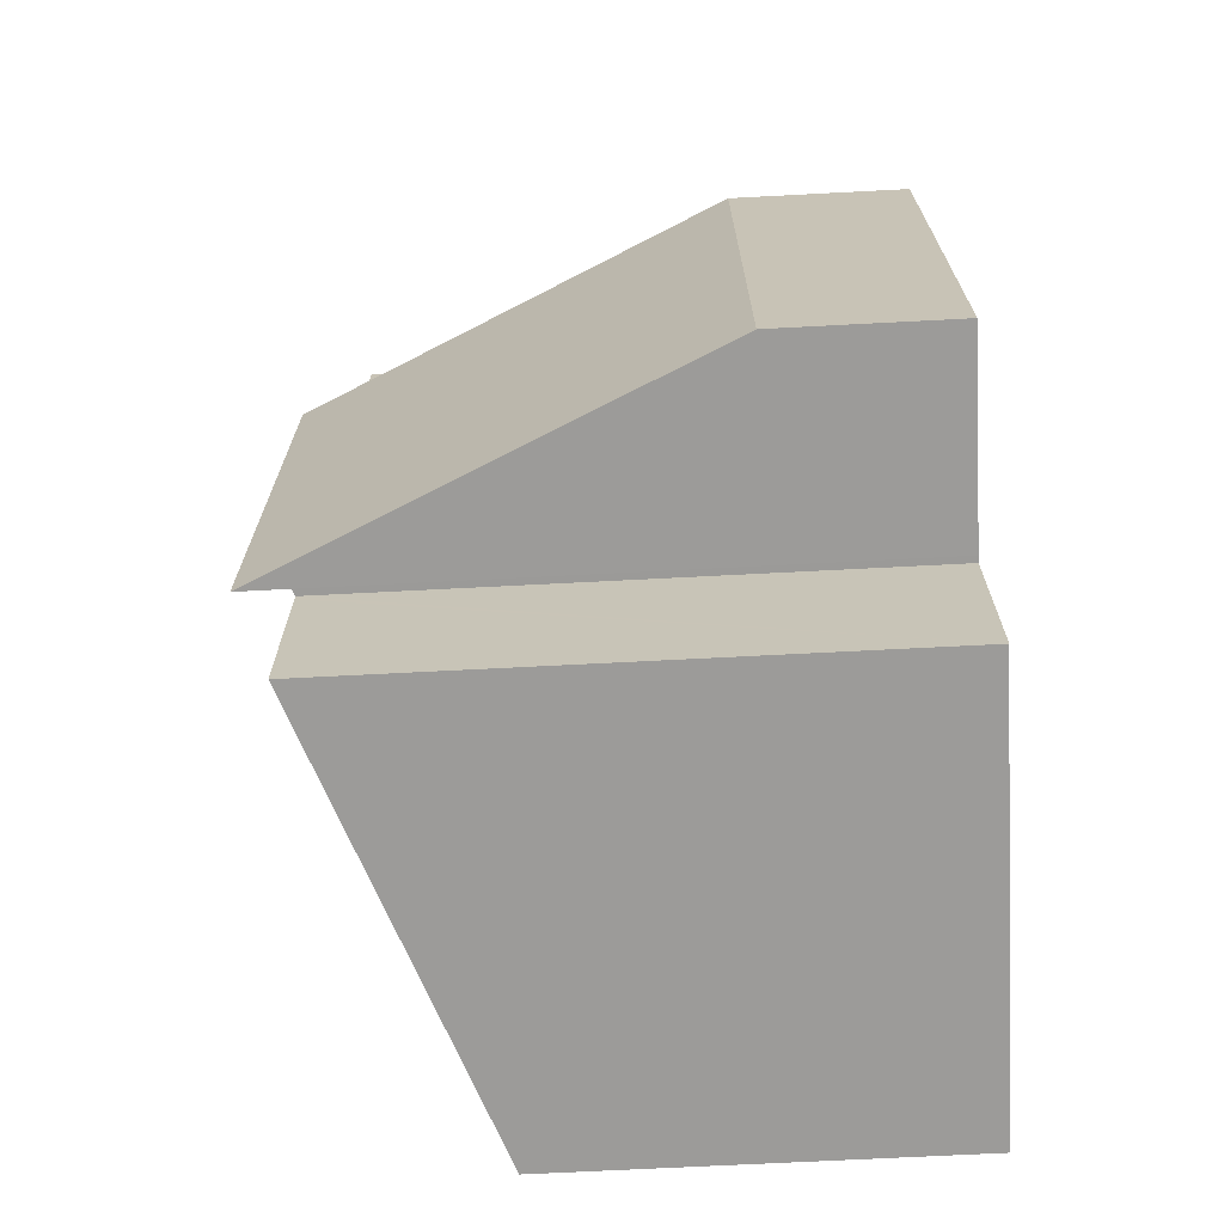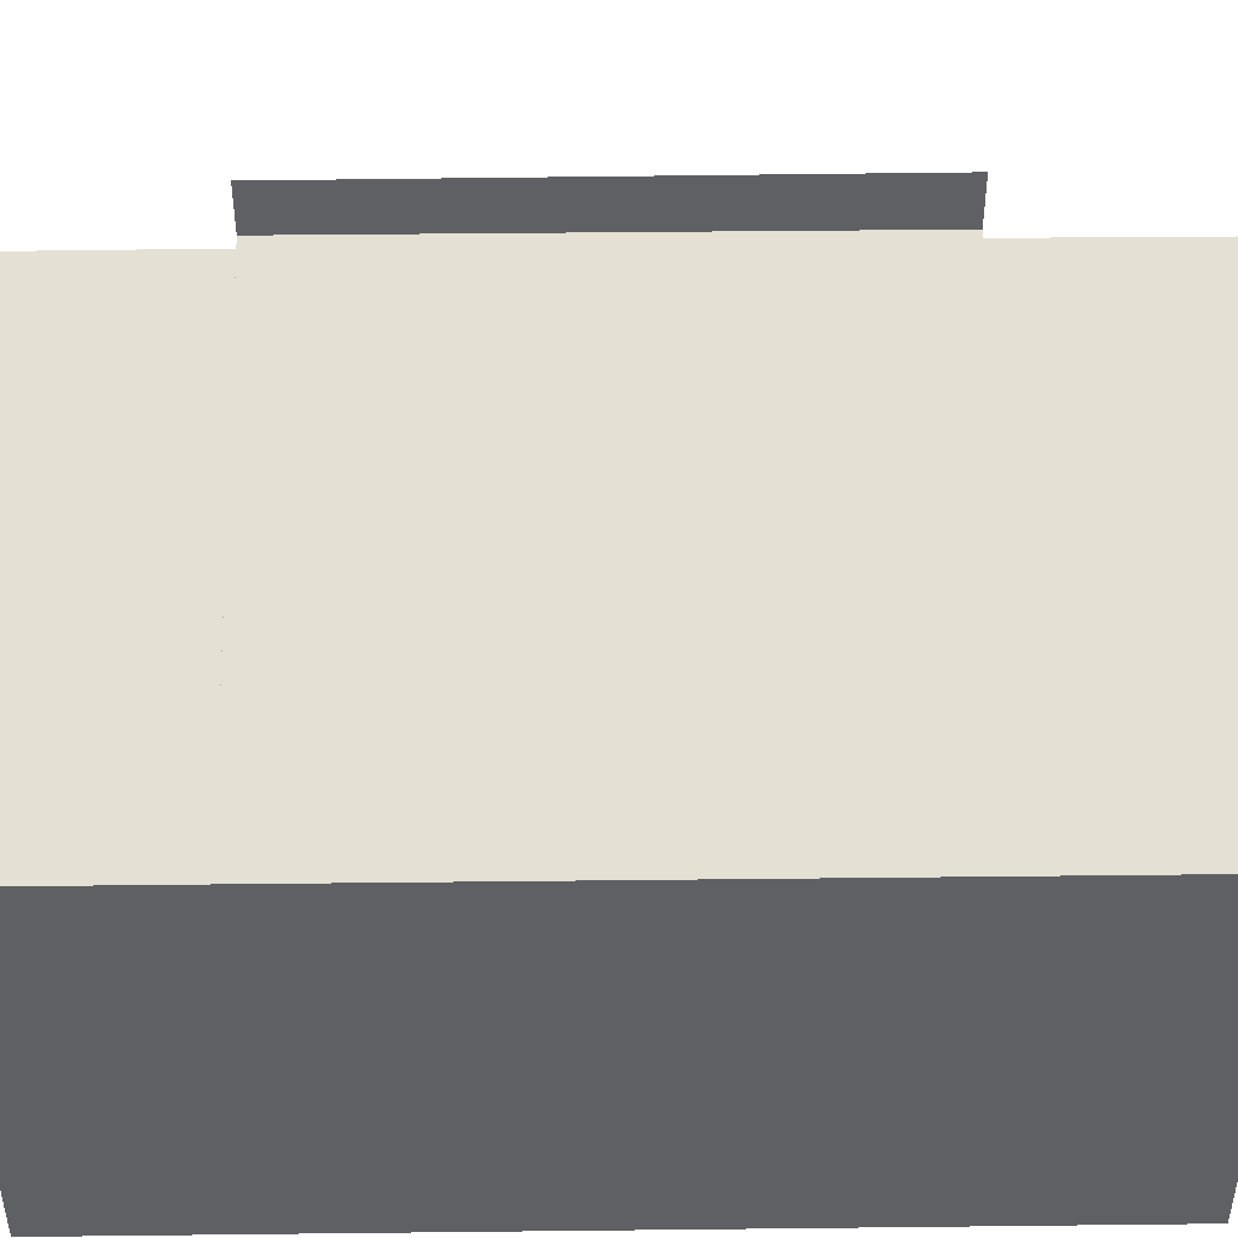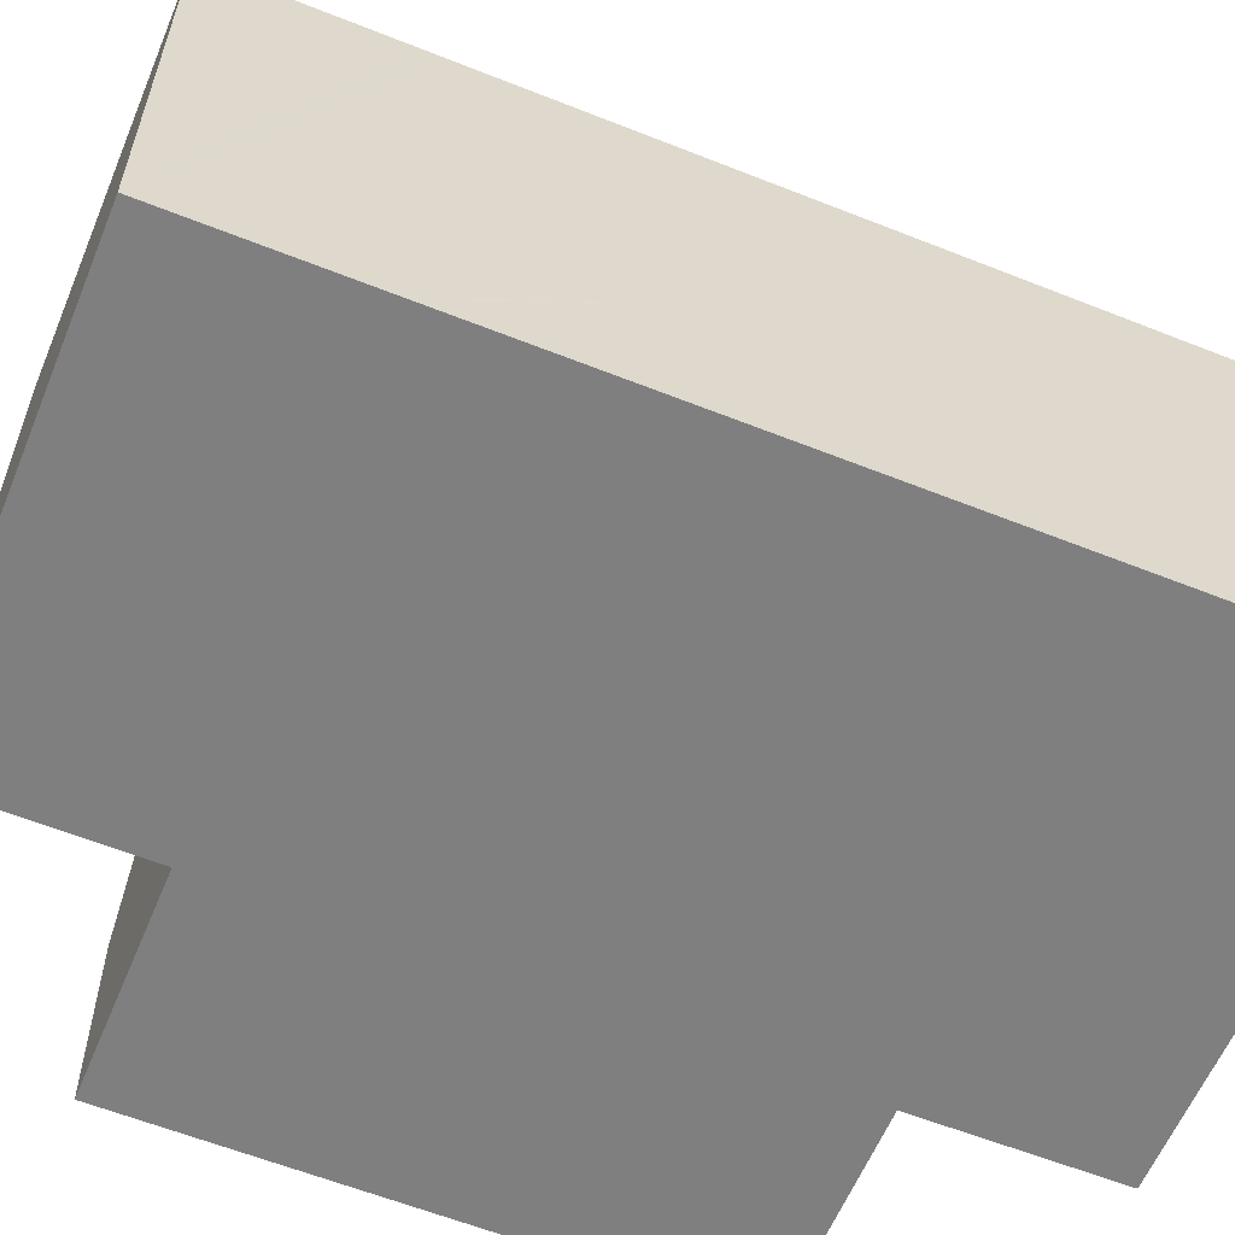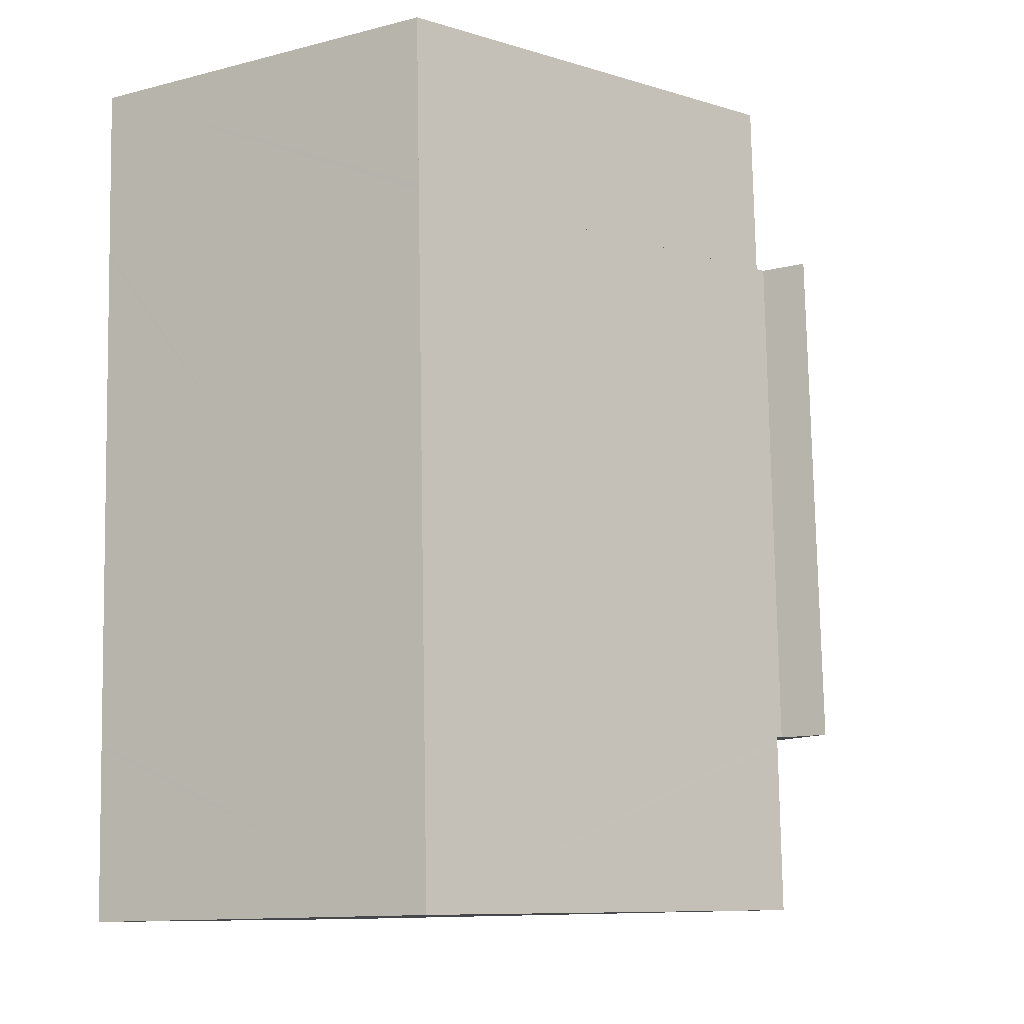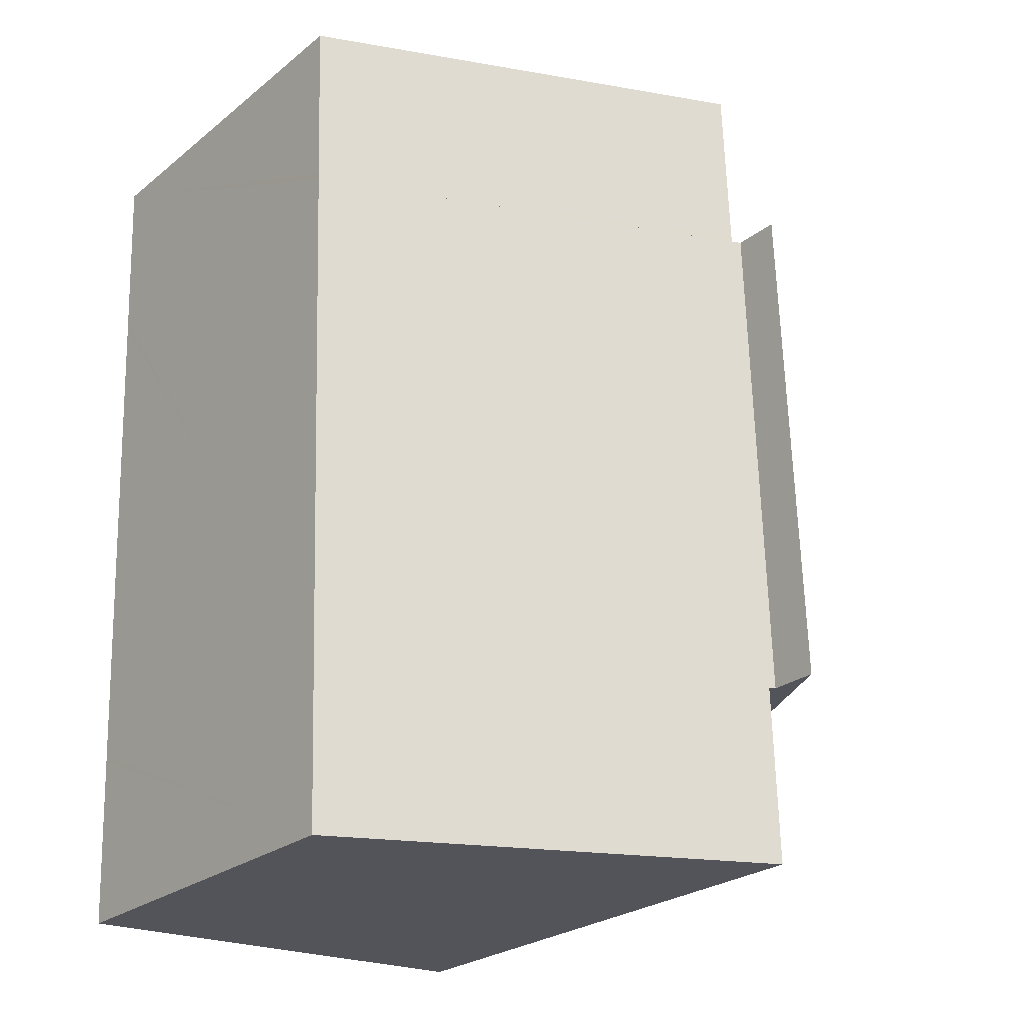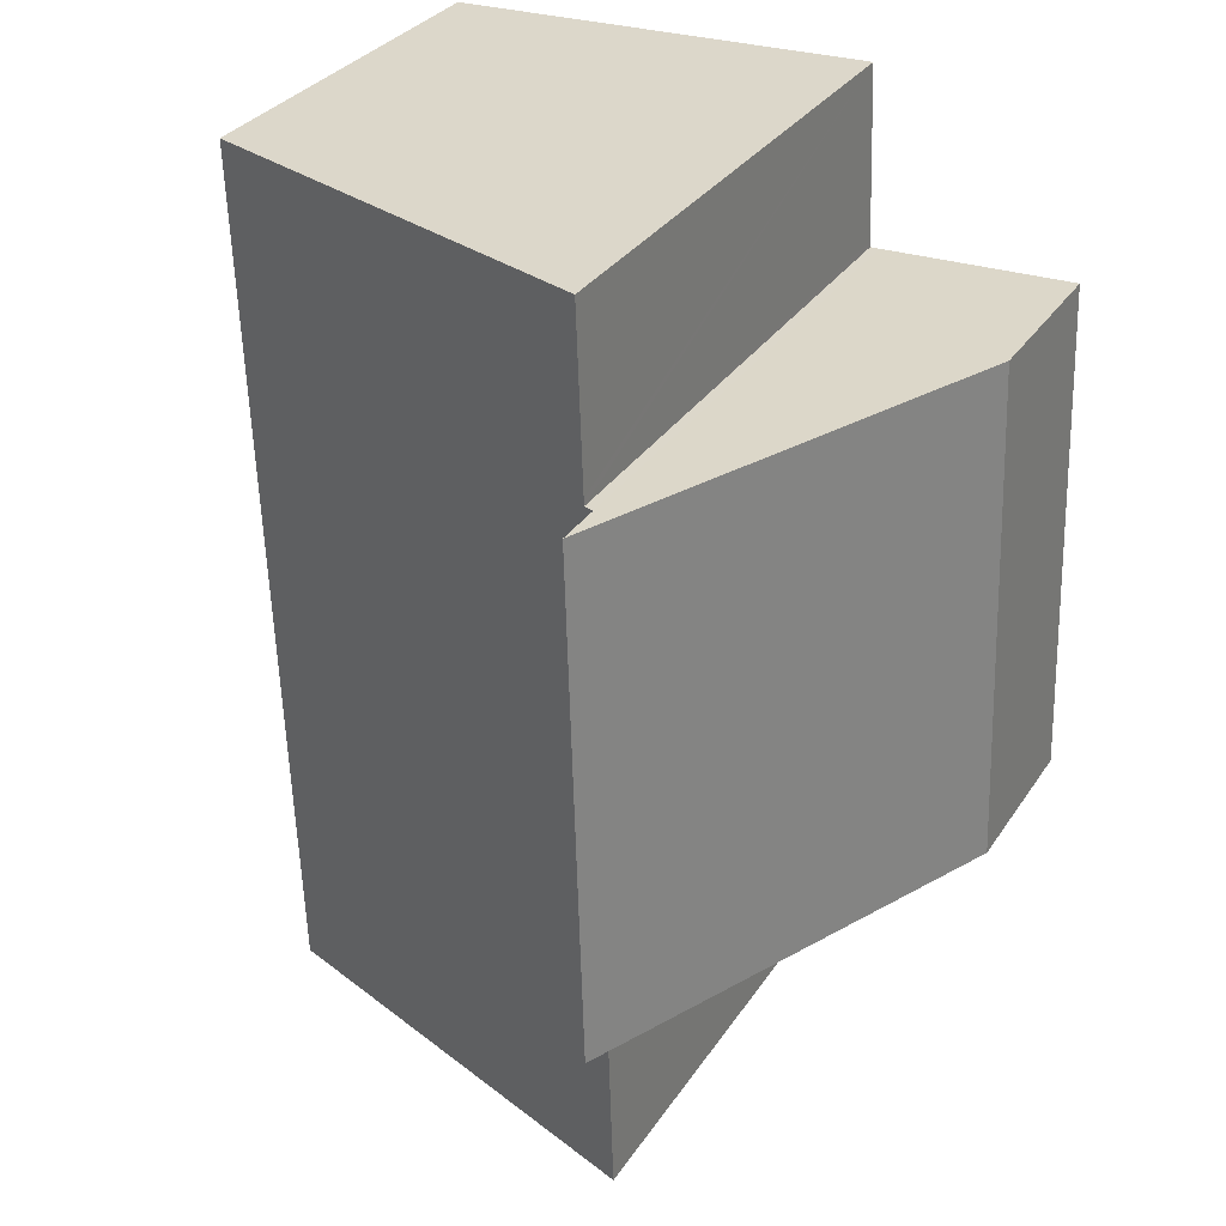
<metadata>
{"format":"obj","ext":"obj","renderer":"f3d","projection":"perspective","resolution":1024,"background":"white","views":[{"elev":-67.7,"azim":-87.0,"up":"+Z"},{"elev":46.1,"azim":91.2,"up":"+Y"},{"elev":-59.7,"azim":69.7,"up":"+Y"},{"elev":-12.2,"azim":121.1,"up":"+Z"},{"elev":-25.2,"azim":141.6,"up":"+Z"},{"elev":31.9,"azim":-151.8,"up":"+Z"}]}
</metadata>
<code>
v  3.157 8.216 7.501
v  2.996 8.181 -0.104
v  2.9 8.216 -0.101
v  9.367 5.816 -2.993
v  9.454 5.816 -0.428
v  9.457 5.816 -0.35
v  9.714 5.816 7.263
v  3.3 8.164 7.496
v  3.304 8.164 7.593
v  3.4 8.16 10.13
v  9.804 5.816 9.902
v  9.718 5.816 7.365
v  2.993 8.181 -0.204
v  2.911 8.179 -2.769
v  3.4 -6.202e-16 10.13
v  3.304 -4.649e-16 7.593
v  3.3 -4.59e-16 7.496
v  2.911 1.696e-16 -2.769
v  2.996 6.368e-18 -0.104
v  2.993 1.249e-17 -0.204
v  2.9 6.184e-18 -0.101
v  3.157 -4.593e-16 7.501
v  9.804 -6.063e-16 9.902
v  9.718 -4.51e-16 7.365
v  9.714 -4.447e-16 7.263
v  9.457 2.143e-17 -0.35
v  9.454 2.621e-17 -0.428
v  9.367 1.833e-16 -2.993
v  0.287 2.582 7.609
v  2.9 8.957 -0.101
v  0 2.55 1.561e-16
v  3.157 8.925 7.501
v  0.287 -4.659e-16 7.609
v  0 0 0
g defaultobject
f 1 2 3
f 2 1 4
f 4 1 5
f 5 1 6
f 6 1 7
f 7 1 8
f 7 8 9
f 7 9 10
f 7 10 11
f 7 11 12
f 13 4 14
f 4 13 2
f 9 15 10
f 15 9 8
f 15 8 16
f 16 8 17
f 18 13 14
f 13 18 2
f 2 18 19
f 19 18 20
f 21 1 3
f 1 21 22
f 15 11 10
f 11 15 23
f 22 8 1
f 8 22 17
f 23 12 11
f 12 23 7
f 7 23 6
f 6 23 24
f 6 24 25
f 6 25 26
f 6 26 5
f 5 26 4
f 4 26 27
f 4 27 28
f 4 18 14
f 18 4 28
f 2 21 3
f 21 2 19
f 21 17 22
f 17 21 19
f 17 19 20
f 17 20 18
f 17 18 16
f 16 23 15
f 23 16 18
f 23 18 25
f 25 18 28
f 25 28 27
f 26 25 27
f 24 23 25
f 29 30 31
f 30 29 32
f 29 22 32
f 22 29 33
f 32 21 30
f 21 32 22
f 21 31 30
f 31 21 34
f 31 33 29
f 33 31 34
f 33 21 22
f 21 33 34

</code>
